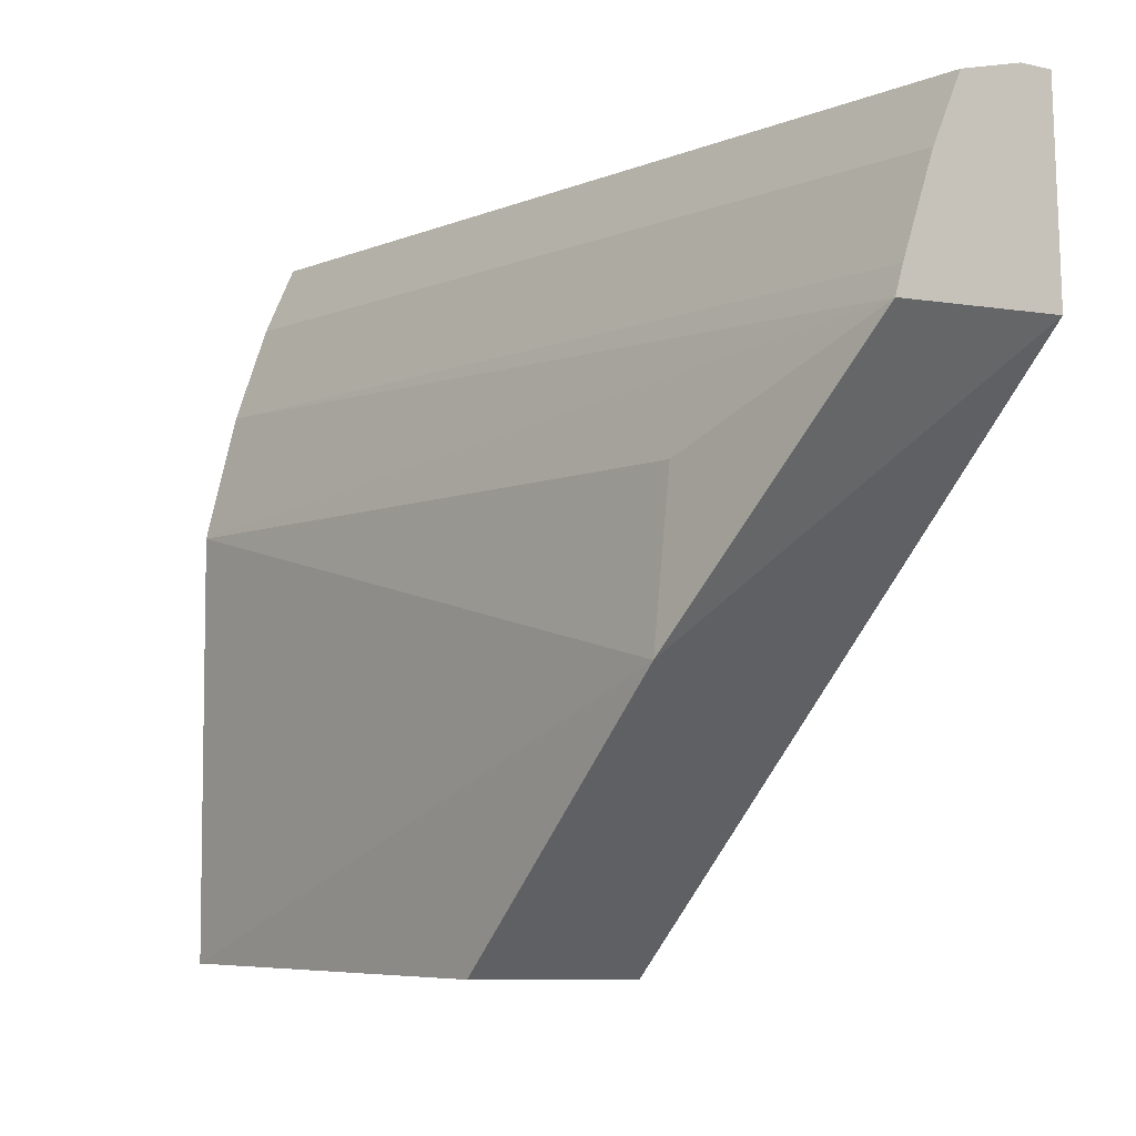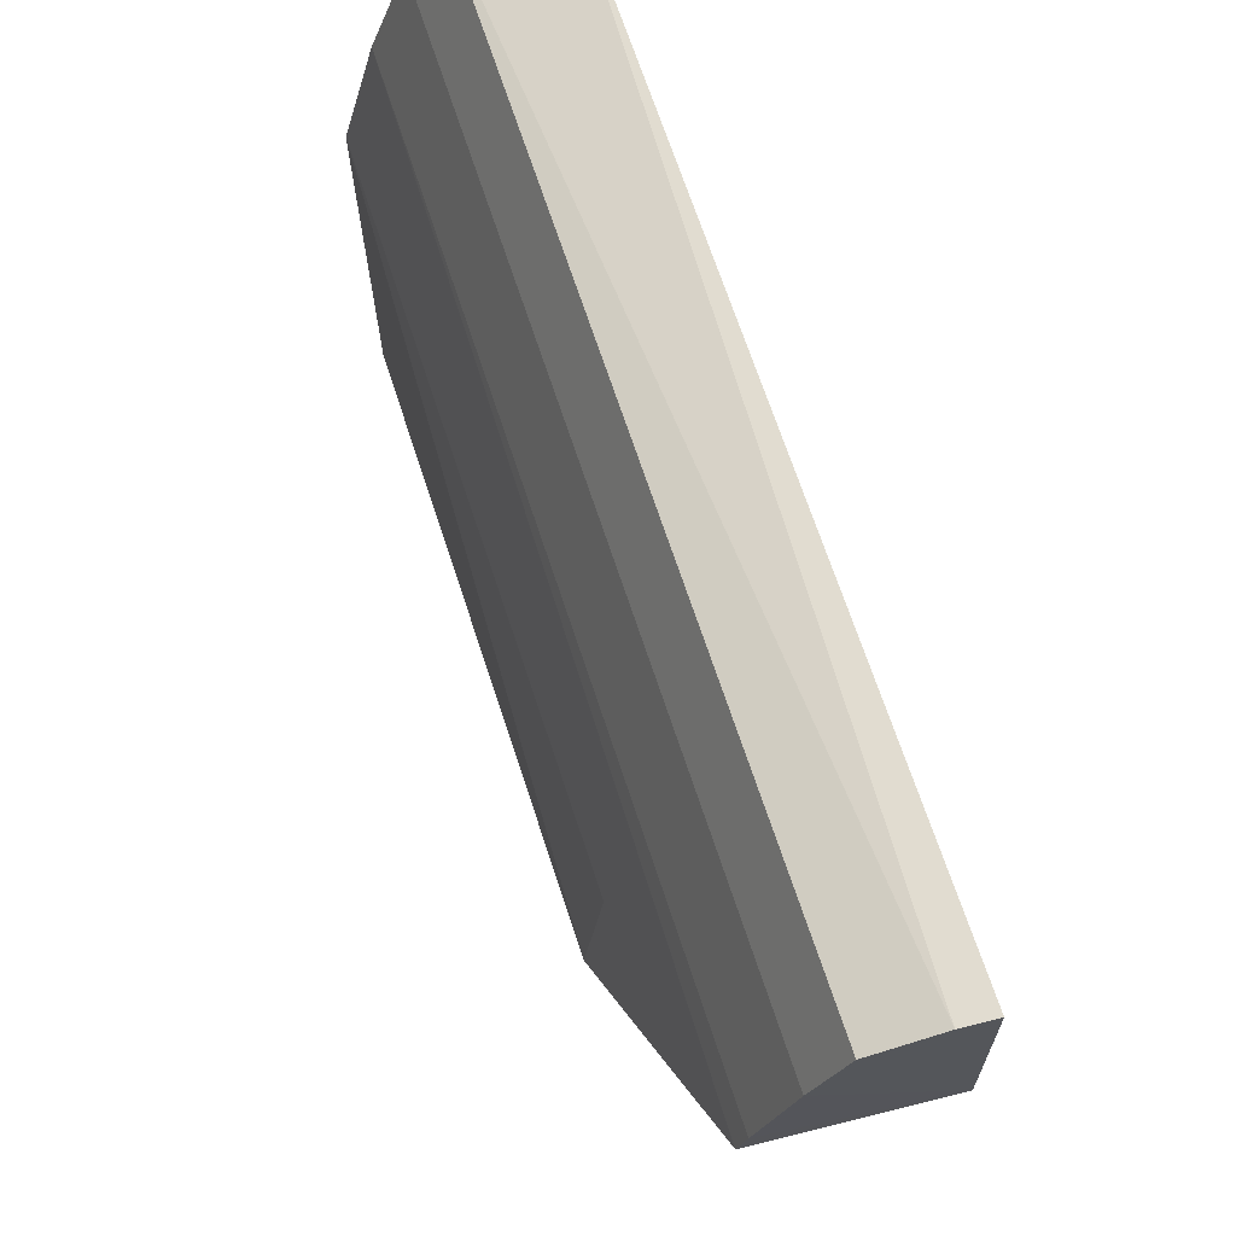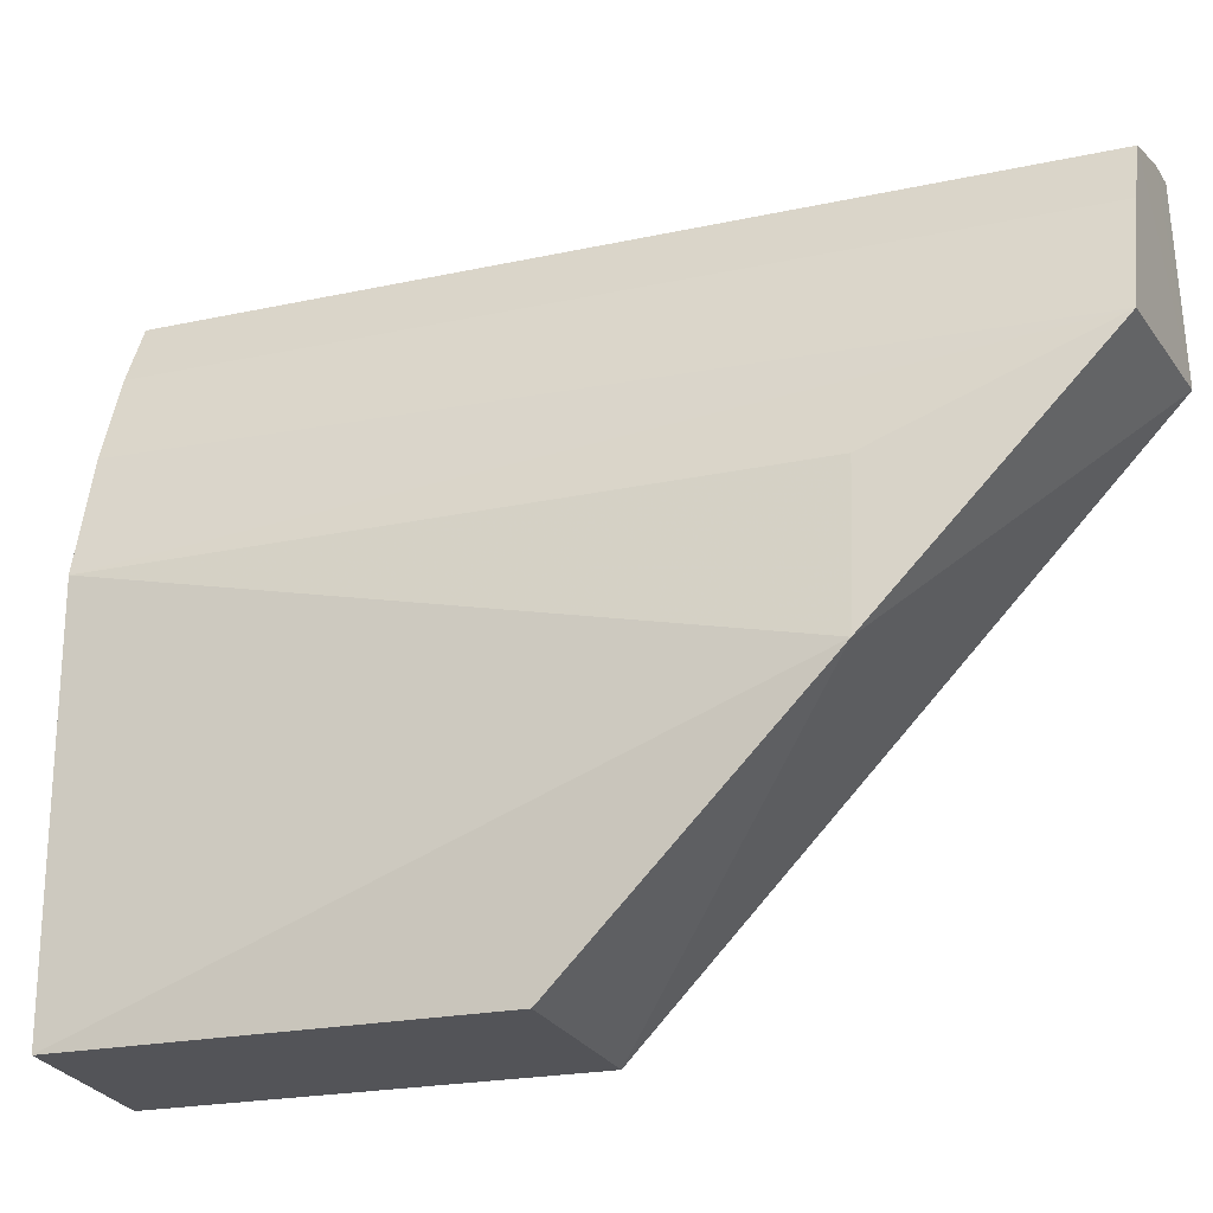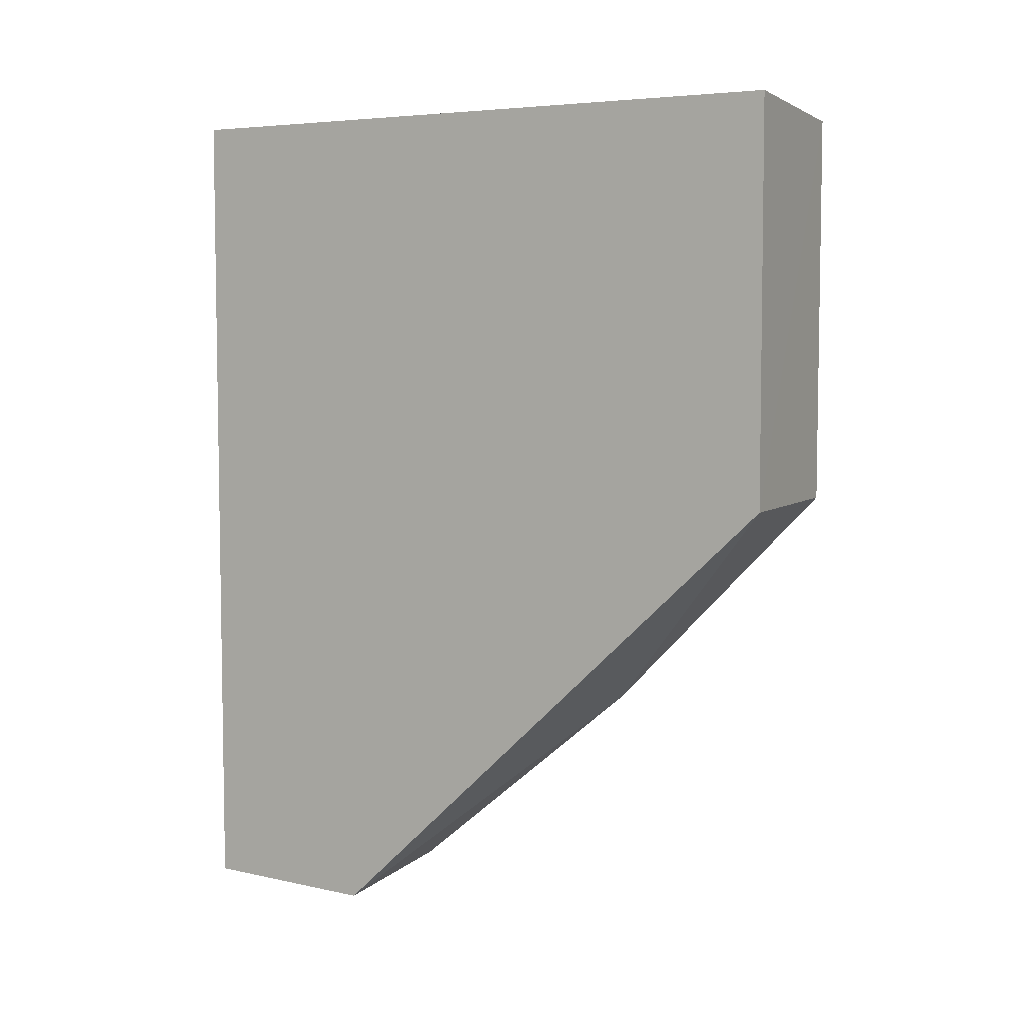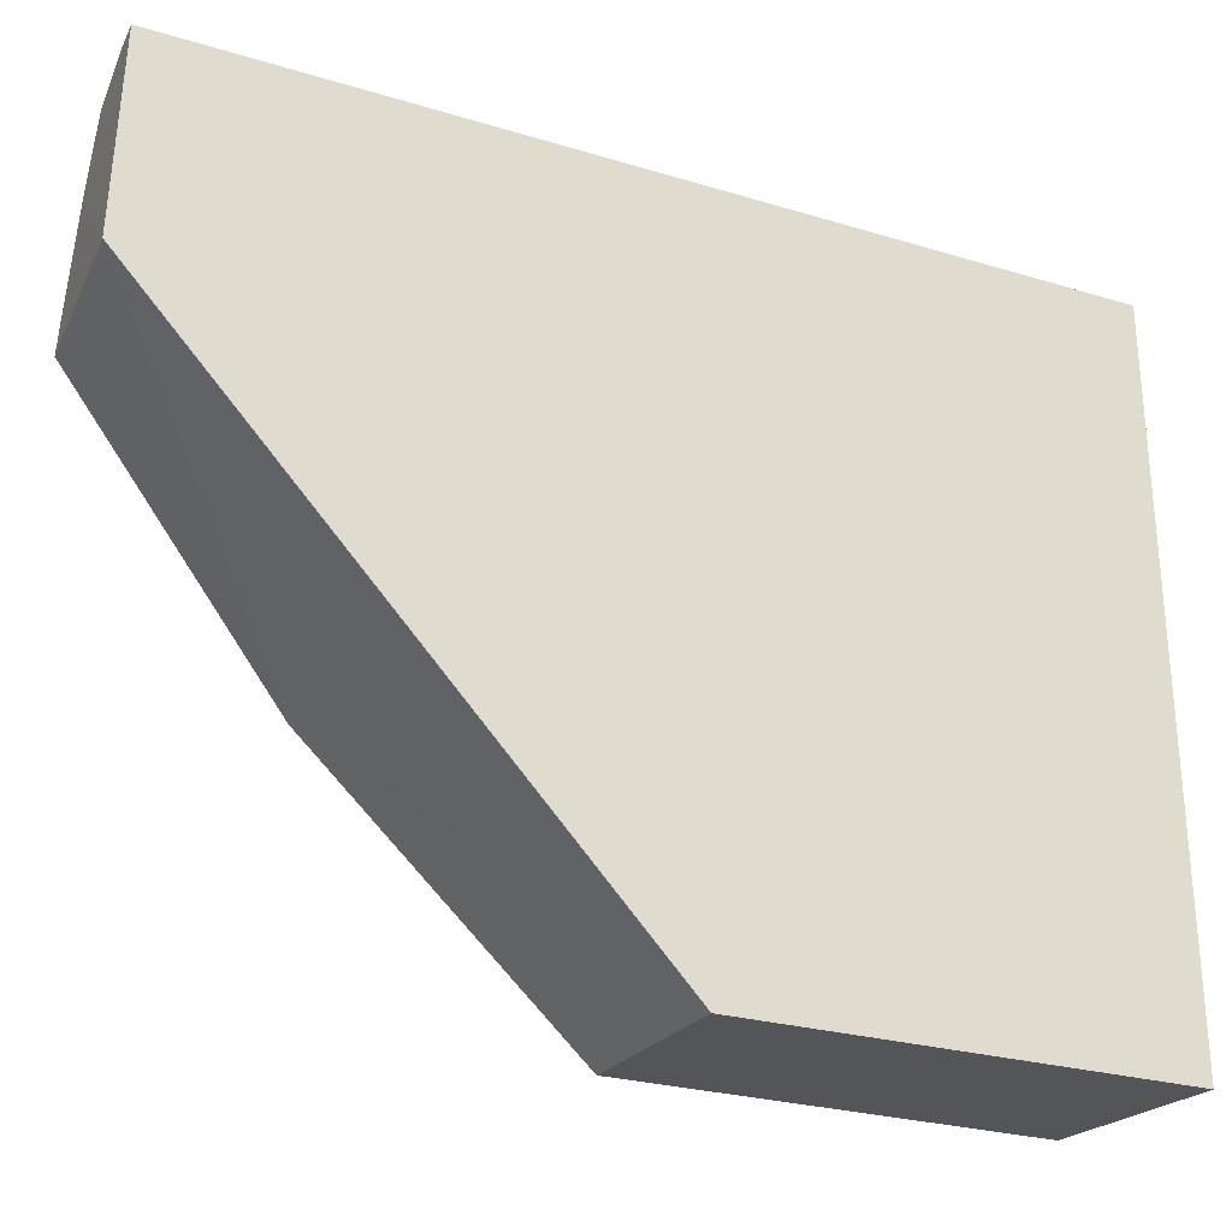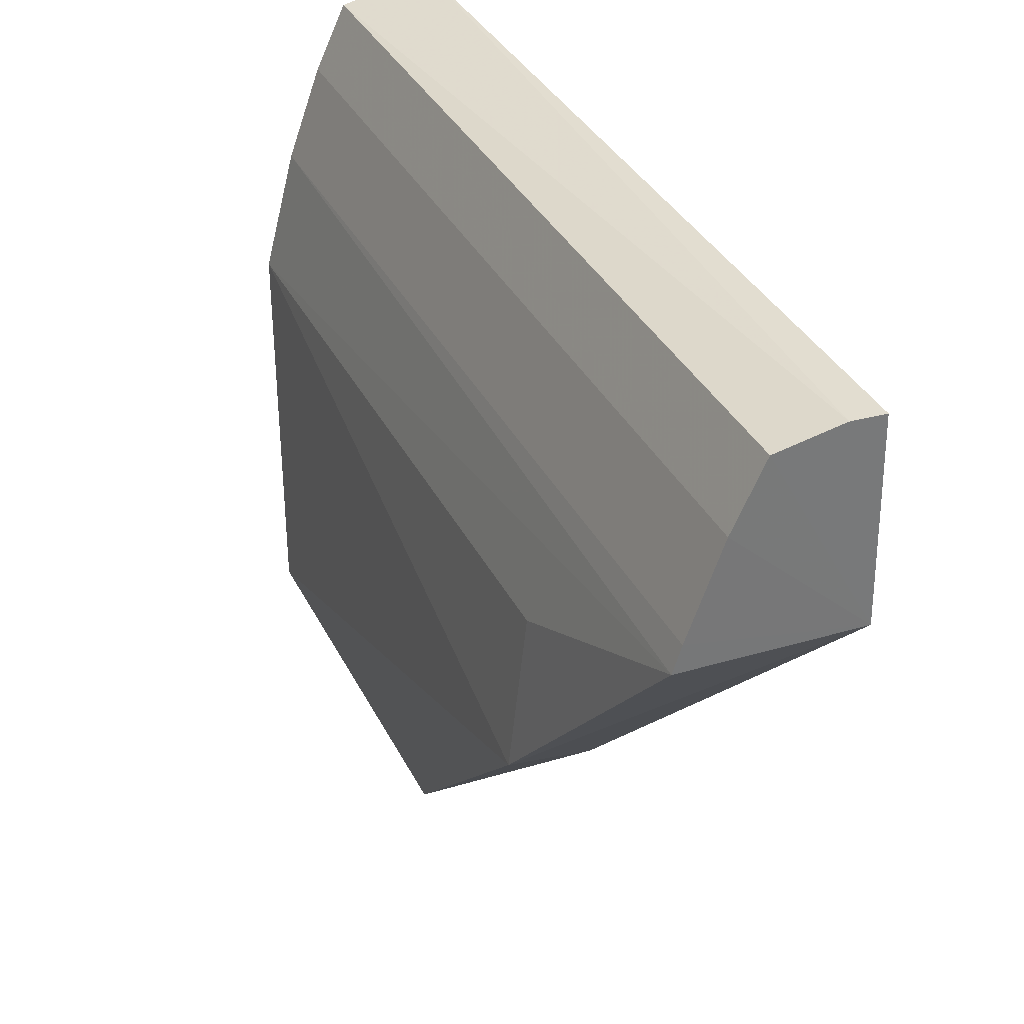
<metadata>
{"format":"obj","ext":"obj","renderer":"f3d","projection":"perspective","resolution":1024,"background":"white","views":[{"elev":-6.1,"azim":140.8,"up":"+Y"},{"elev":69.2,"azim":161.8,"up":"+Y"},{"elev":-22.1,"azim":110.7,"up":"+Y"},{"elev":5.9,"azim":-61.3,"up":"+Z"},{"elev":-25.7,"azim":-116.0,"up":"+Y"},{"elev":35.0,"azim":156.4,"up":"+Y"}]}
</metadata>
<code>
v -0.1097 -0.5465 0.898
v -0.01858 -1.192 0.898
v -0.04083 -0.7186 0.051
v -0.1991 -0.5316 0.04496
v -0.1979 -1.197 0.9127
v -0.1097 -0.5465 0.051
v -0.01858 -0.8079 0.898
v -0.1985 -0.5312 0.904
v -0.197 -1.197 0.5
v -0.08048 -0.6076 0.051
v -0.002274 -0.9554 0.2576
v -0.04877 -0.6937 0.898
v -0.169 -0.5317 0.04716
v -0.1988 -0.7128 0.03842
v -0.01858 -0.8079 0.2576
v -0.01858 -1.192 0.5
v -0.08048 -0.6076 0.898
v -0.04877 -0.6937 0.051
f 7 5 2
f 8 4 5
f 8 5 7
f 9 2 5
f 10 6 1
f 11 7 2
f 12 7 3
f 12 8 7
f 13 4 8
f 13 8 1
f 13 1 6
f 14 9 5
f 14 5 4
f 14 11 9
f 14 3 11
f 14 4 13
f 14 13 6
f 14 6 10
f 15 11 3
f 15 3 7
f 15 7 11
f 16 11 2
f 16 2 9
f 16 9 11
f 17 1 8
f 17 8 12
f 17 12 10
f 17 10 1
f 18 12 3
f 18 10 12
f 18 14 10
f 18 3 14

</code>
